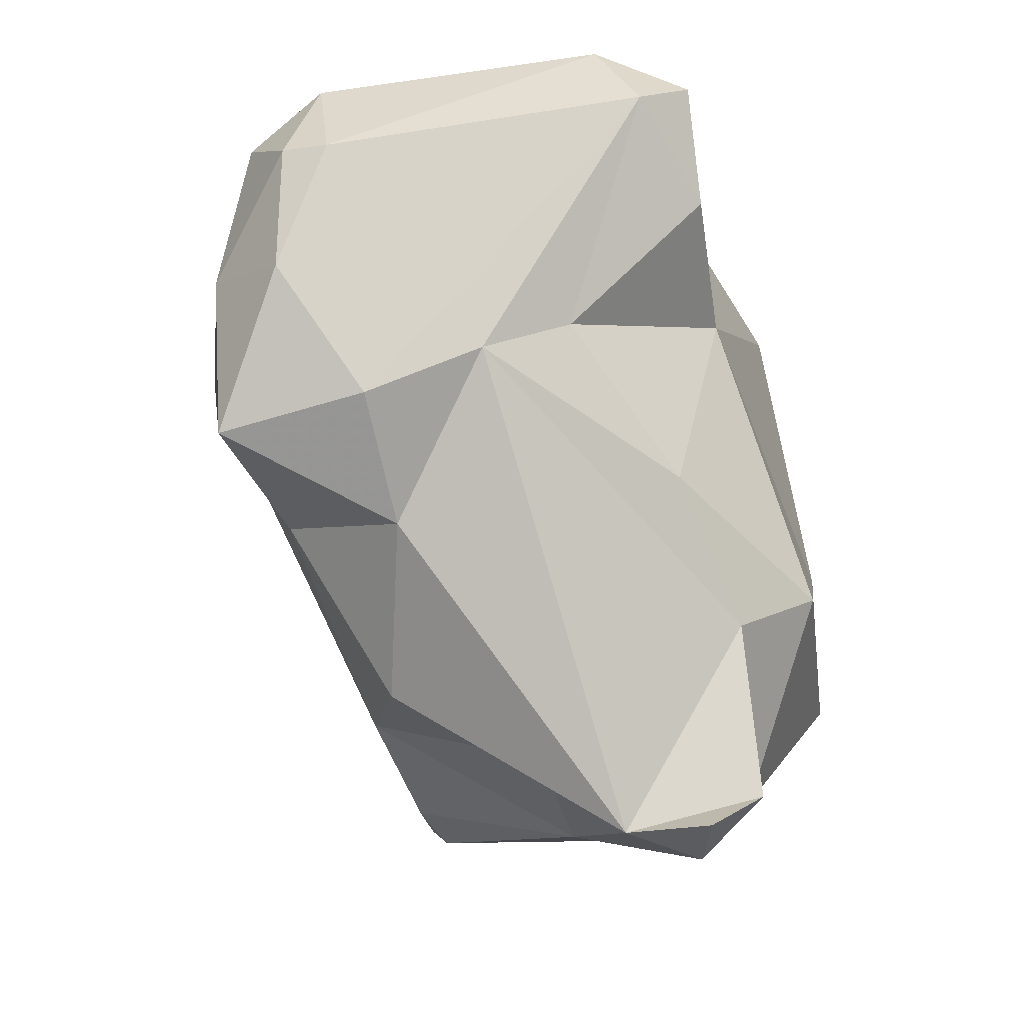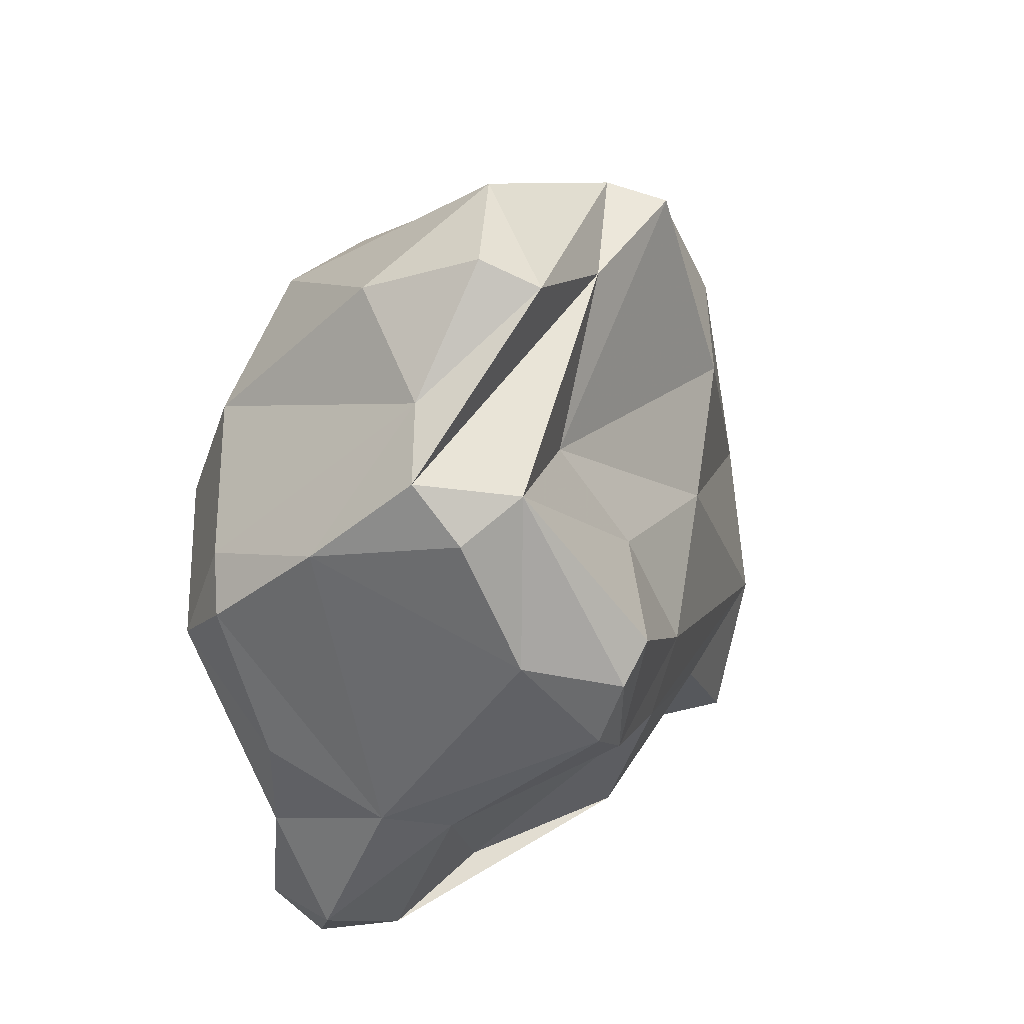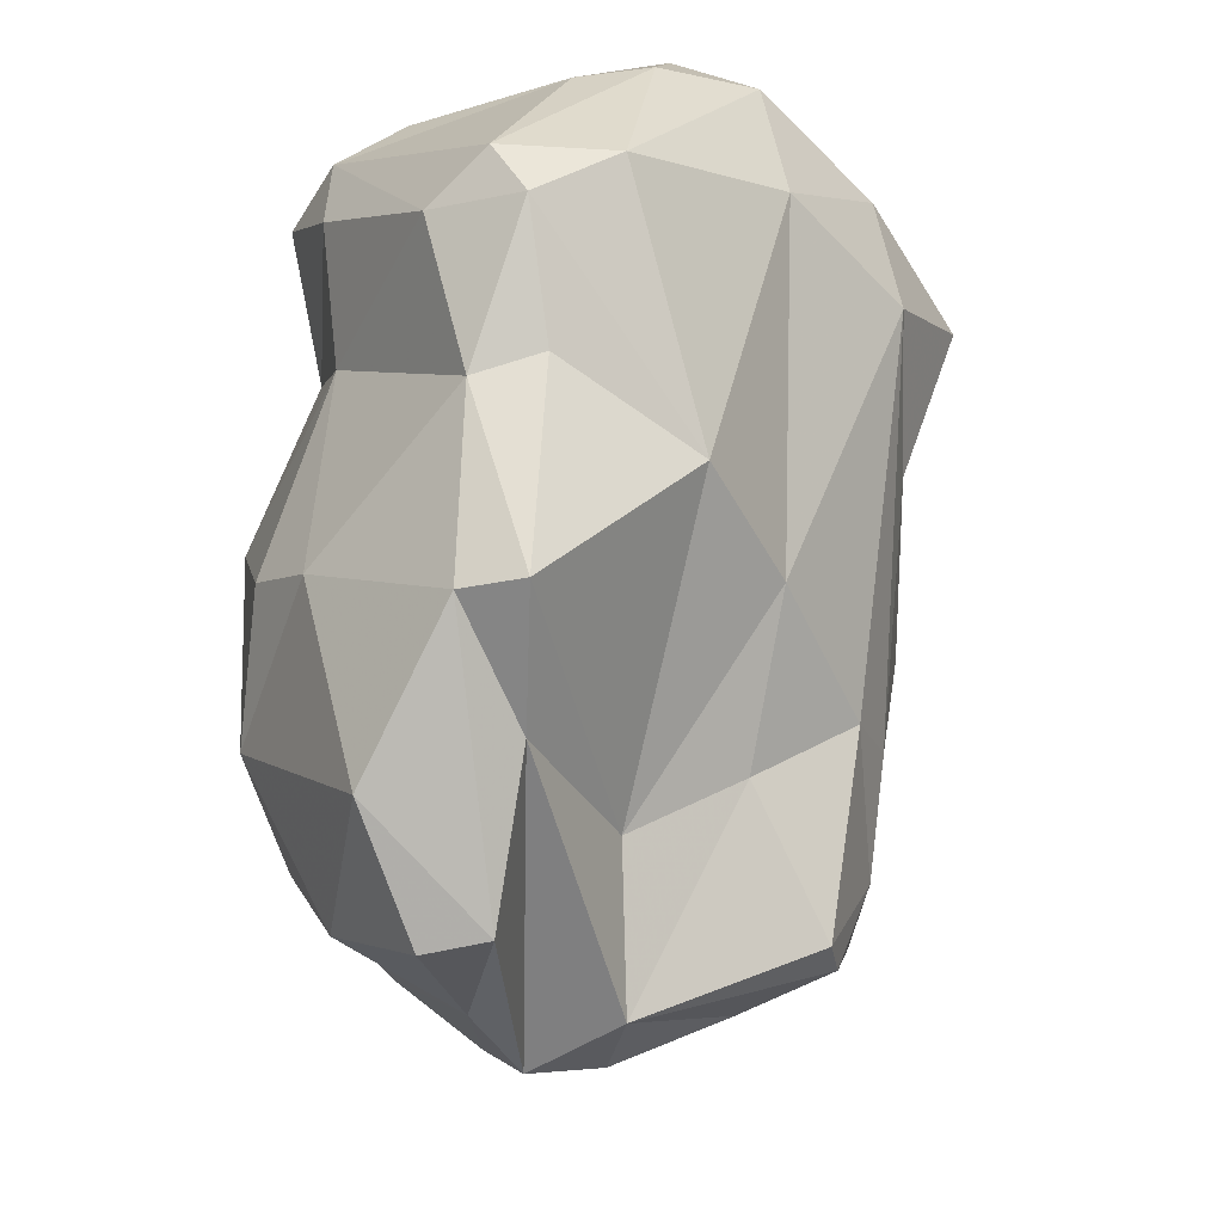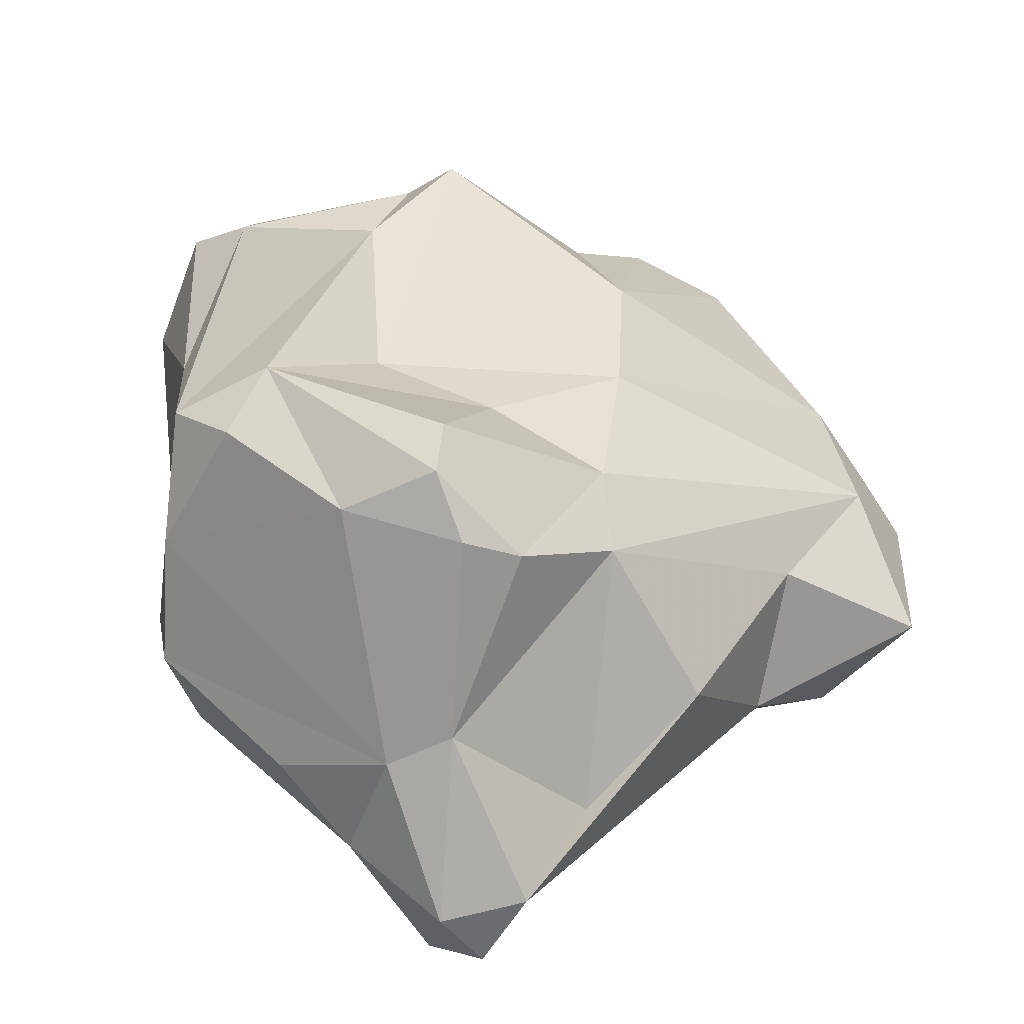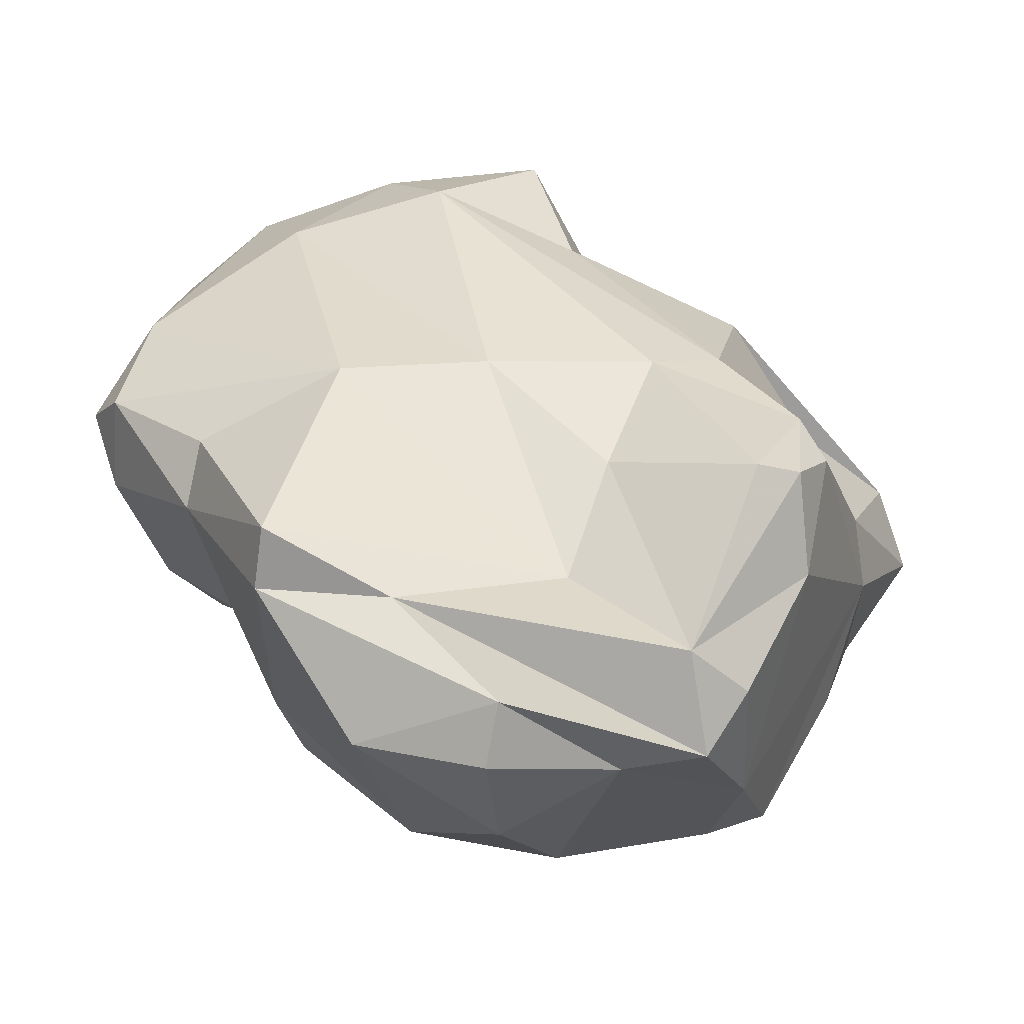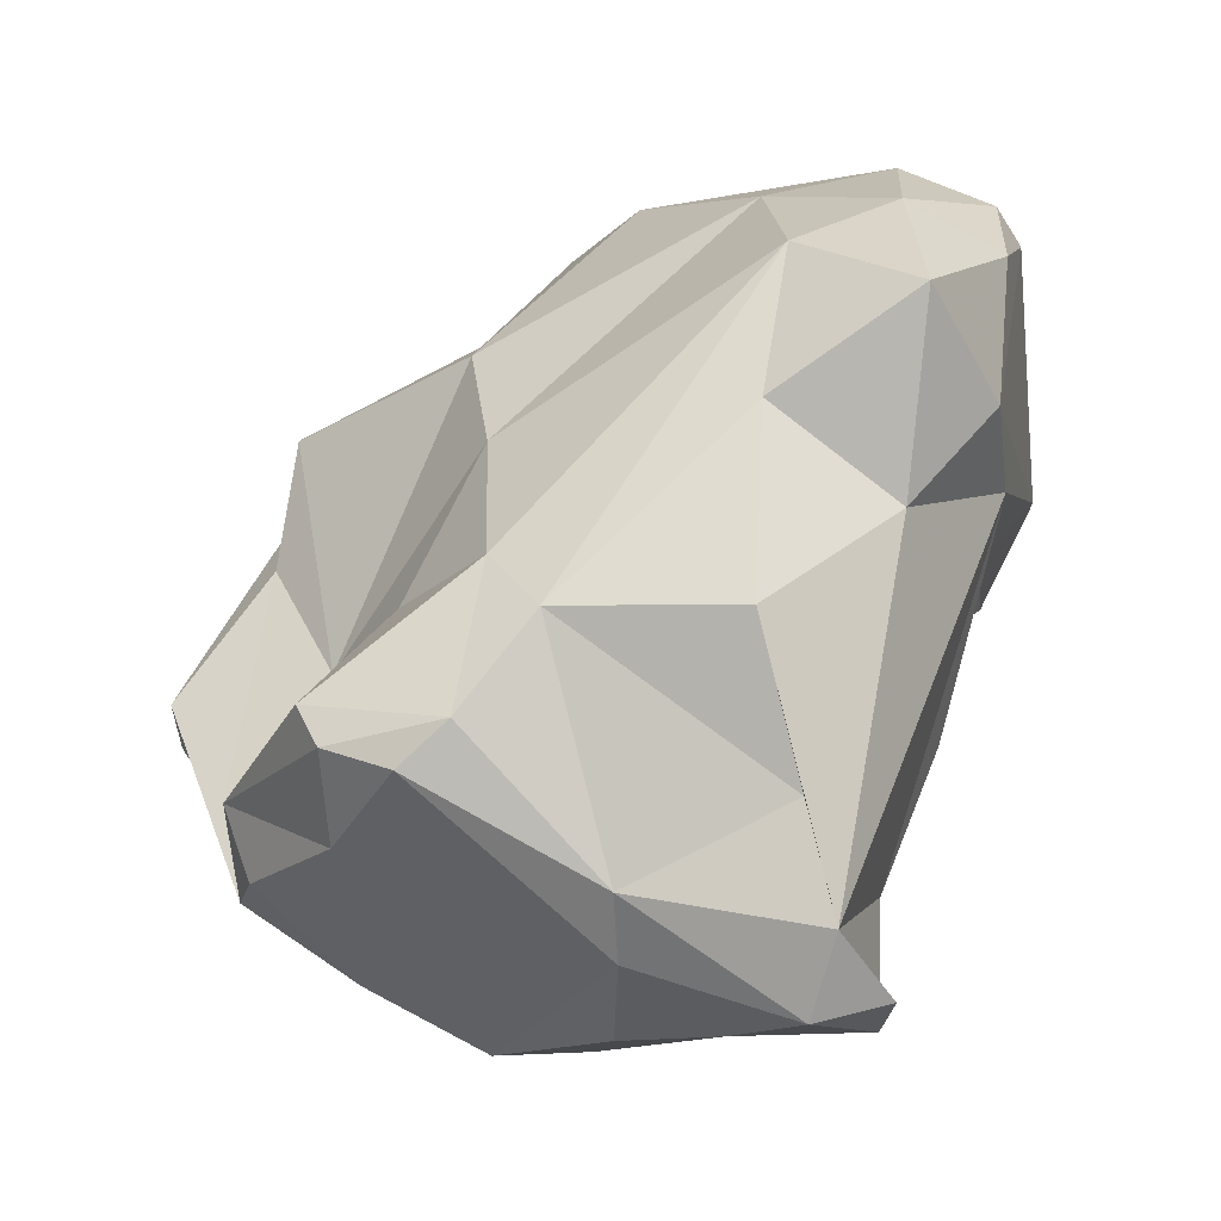
<metadata>
{"format":"obj","ext":"obj","renderer":"f3d","projection":"perspective","resolution":1024,"background":"white","views":[{"elev":-24.9,"azim":168.7,"up":"+Z"},{"elev":-25.7,"azim":-16.2,"up":"+Z"},{"elev":-55.9,"azim":34.0,"up":"+Y"},{"elev":-57.4,"azim":27.2,"up":"+Z"},{"elev":-79.0,"azim":98.7,"up":"+Y"},{"elev":-61.5,"azim":93.1,"up":"+Z"}]}
</metadata>
<code>
v 163.7 264.9 75.33
v 164 261.8 76.62
v 164.2 262.1 74.76
v 166.1 271.6 76.46
v 163.7 264.8 80.14
v 166.9 255.7 82.82
v 166.2 258.7 75.41
v 164 261.5 81.45
v 166.2 267.9 87.4
v 166.6 265.6 71.98
v 168.5 255.3 79.02
v 169.6 271.9 88.91
v 167.4 268.6 70.84
v 168.4 255.4 76.49
v 170.2 265.9 70.24
v 168.8 272.9 74.89
v 165.8 260.9 85.85
v 168.4 262.9 88.94
v 169.7 253.2 82.77
v 170 256 75.02
v 169.6 270.6 68.26
v 171.6 253.2 82.11
v 169.2 272.9 85.04
v 170.7 276.9 87.03
v 168.2 272.4 69.71
v 171.7 255.3 76.51
v 171.3 277.9 90.44
v 174.3 256.2 84.83
v 169.9 272.8 68.61
v 171.1 274.8 78.7
v 172.1 271.4 68.68
v 170.5 261 89.35
v 171.1 274.2 92.48
v 170.5 254.9 86.55
v 172 267.8 90.82
v 174.7 276.4 82.66
v 172.6 258.7 72.62
v 173.7 258.2 79.73
v 176.7 262.1 71.94
v 172.5 265.9 70.22
v 175.7 258.7 72.44
v 175 257.2 88.84
v 173.3 270.5 93.53
v 175.6 260.6 71.43
v 176.3 258 73.71
v 178.9 269.8 73.03
v 177.5 276.9 81.32
v 173.6 273.4 93.76
v 174.5 270.7 71.02
v 179.4 273.8 76.88
v 176.8 262.2 91.19
v 176.8 256.8 88.29
v 176.6 260.4 78.02
v 180.8 272.1 92.68
v 177.3 266.1 93.99
v 180.9 276.5 79.68
v 175.7 274.4 93.22
v 179 263 76.16
v 173.1 278.7 89.38
v 178.8 262.6 90.47
v 174.1 277.1 91.88
v 182.4 278 86.96
v 180.4 262.3 85.75
v 180.1 265.1 93.34
v 182.2 270.3 78.05
v 179.5 266.7 94.33
v 179.8 262.9 81.22
v 183.6 277.1 83.23
v 178.6 264.4 74.02
v 182.6 273 91.36
v 182.1 267.2 92.02
v 182.4 275.9 90.15
v 183.6 277.3 87.04
v 184.8 274.6 78.91
v 184.2 270.7 87.2
v 184.8 271.2 82.21
v 184.3 274.6 88.59
v 185.1 274.4 83.98
g foo
f 14 11 7
f 26 14 20
f 20 14 7
f 11 2 7
f 37 20 7
f 26 20 37
f 41 26 37
f 26 41 45
f 7 2 3
f 37 7 15
f 44 41 37
f 45 41 39
f 15 7 3
f 44 39 41
f 3 2 1
f 44 37 15
f 15 3 10
f 40 39 44
f 10 3 1
f 44 15 40
f 1 13 10
f 13 15 10
f 21 15 13
f 40 15 21
f 31 40 21
f 21 13 25
f 29 21 25
f 29 31 21
f 11 19 6
f 14 22 11
f 22 19 11
f 28 22 14
f 26 28 14
f 26 38 28
f 6 8 11
f 11 8 2
f 53 38 26
f 26 45 53
f 53 45 58
f 45 39 58
f 2 8 5
f 5 1 2
f 69 58 39
f 4 1 5
f 39 40 69
f 49 69 40
f 46 69 49
f 1 4 13
f 4 16 13
f 13 16 25
f 49 40 31
f 16 31 25
f 46 49 31
f 29 25 31
f 22 34 19
f 19 34 6
f 22 42 34
f 28 42 22
f 6 34 17
f 17 8 6
f 38 53 67
f 17 5 8
f 58 67 53
f 67 58 76
f 76 58 69
f 5 23 4
f 65 69 46
f 50 65 46
f 4 30 16
f 30 47 16
f 16 47 31
f 47 50 31
f 50 46 31
f 42 28 52
f 32 17 34
f 32 34 42
f 18 17 32
f 38 52 28
f 52 38 63
f 63 38 67
f 18 9 17
f 17 9 5
f 23 5 9
f 76 69 65
f 76 65 74
f 30 4 23
f 74 65 50
f 36 30 23
f 36 47 30
f 47 56 50
f 74 50 56
f 51 42 52
f 60 51 52
f 51 32 42
f 63 60 52
f 35 32 51
f 35 18 32
f 35 9 18
f 75 63 67
f 12 9 35
f 75 67 76
f 23 9 12
f 12 33 23
f 78 75 76
f 77 75 78
f 76 74 78
f 68 78 74
f 24 36 23
f 56 68 74
f 64 55 51
f 64 51 60
f 60 63 64
f 35 51 55
f 64 63 71
f 43 35 55
f 63 75 71
f 12 35 43
f 77 71 75
f 43 33 12
f 23 33 24
f 33 27 24
f 77 78 73
f 73 78 68
f 27 59 24
f 36 24 59
f 73 68 62
f 36 59 47
f 47 59 56
f 59 62 56
f 62 68 56
f 66 55 64
f 48 55 66
f 64 71 66
f 43 55 48
f 54 48 66
f 70 54 66
f 70 66 71
f 57 48 54
f 71 77 70
f 33 43 48
f 72 57 54
f 72 54 70
f 70 77 72
f 61 33 48
f 61 48 57
f 27 33 61
f 61 57 72
f 73 72 77
f 62 61 72
f 62 72 73
f 61 59 27
f 59 61 62
g

</code>
